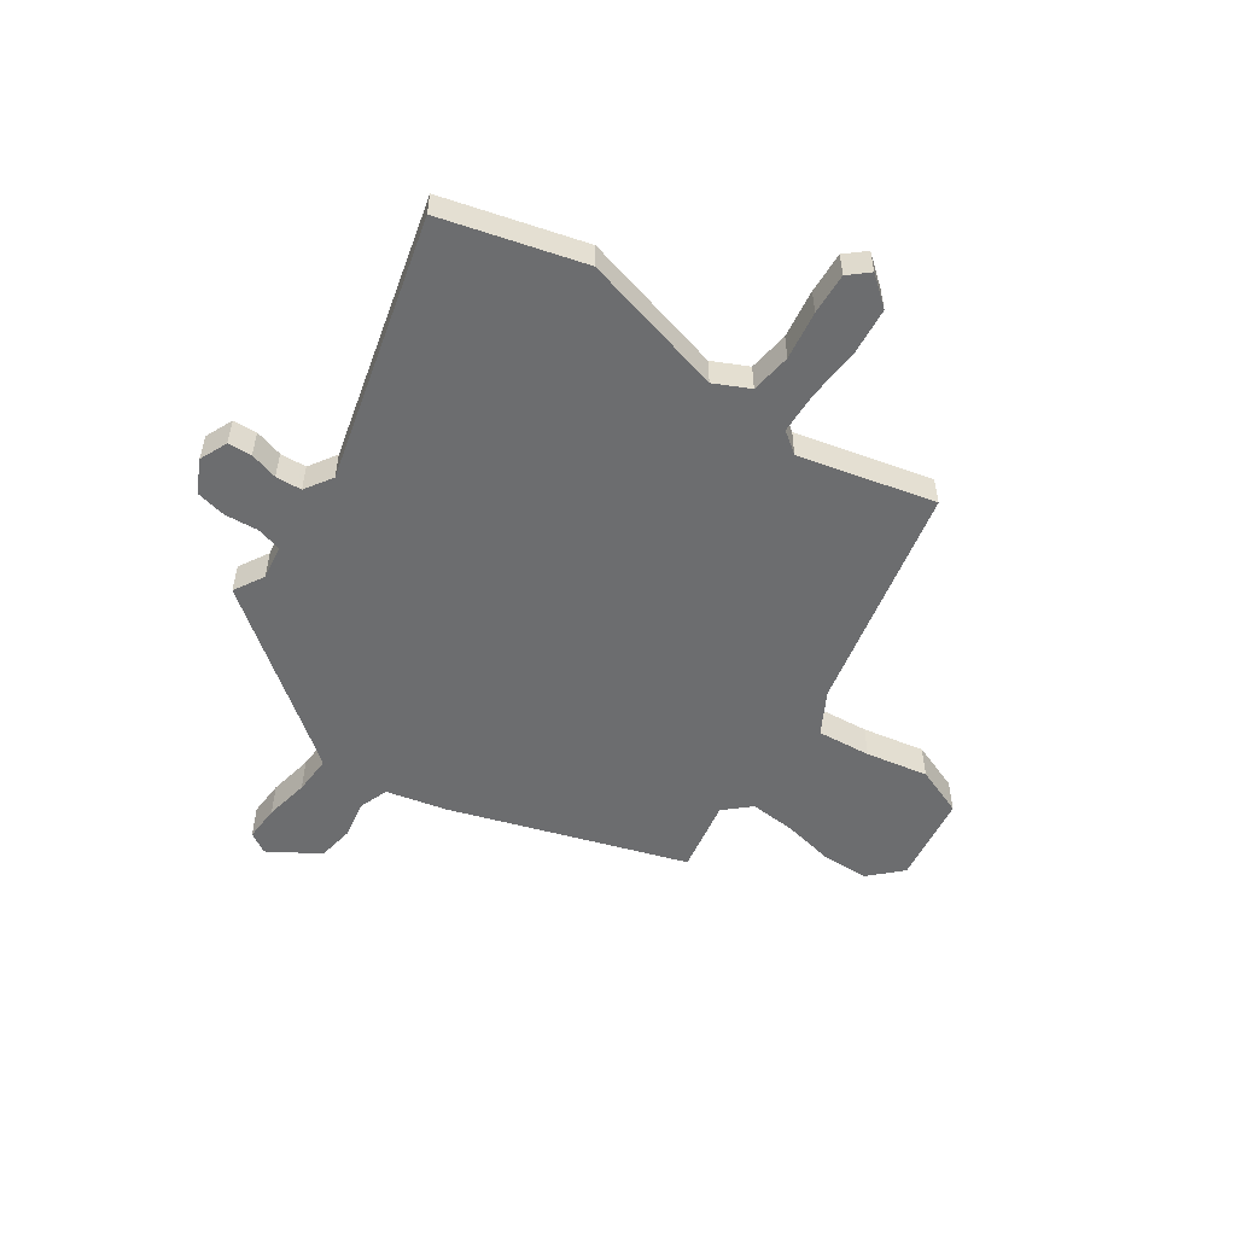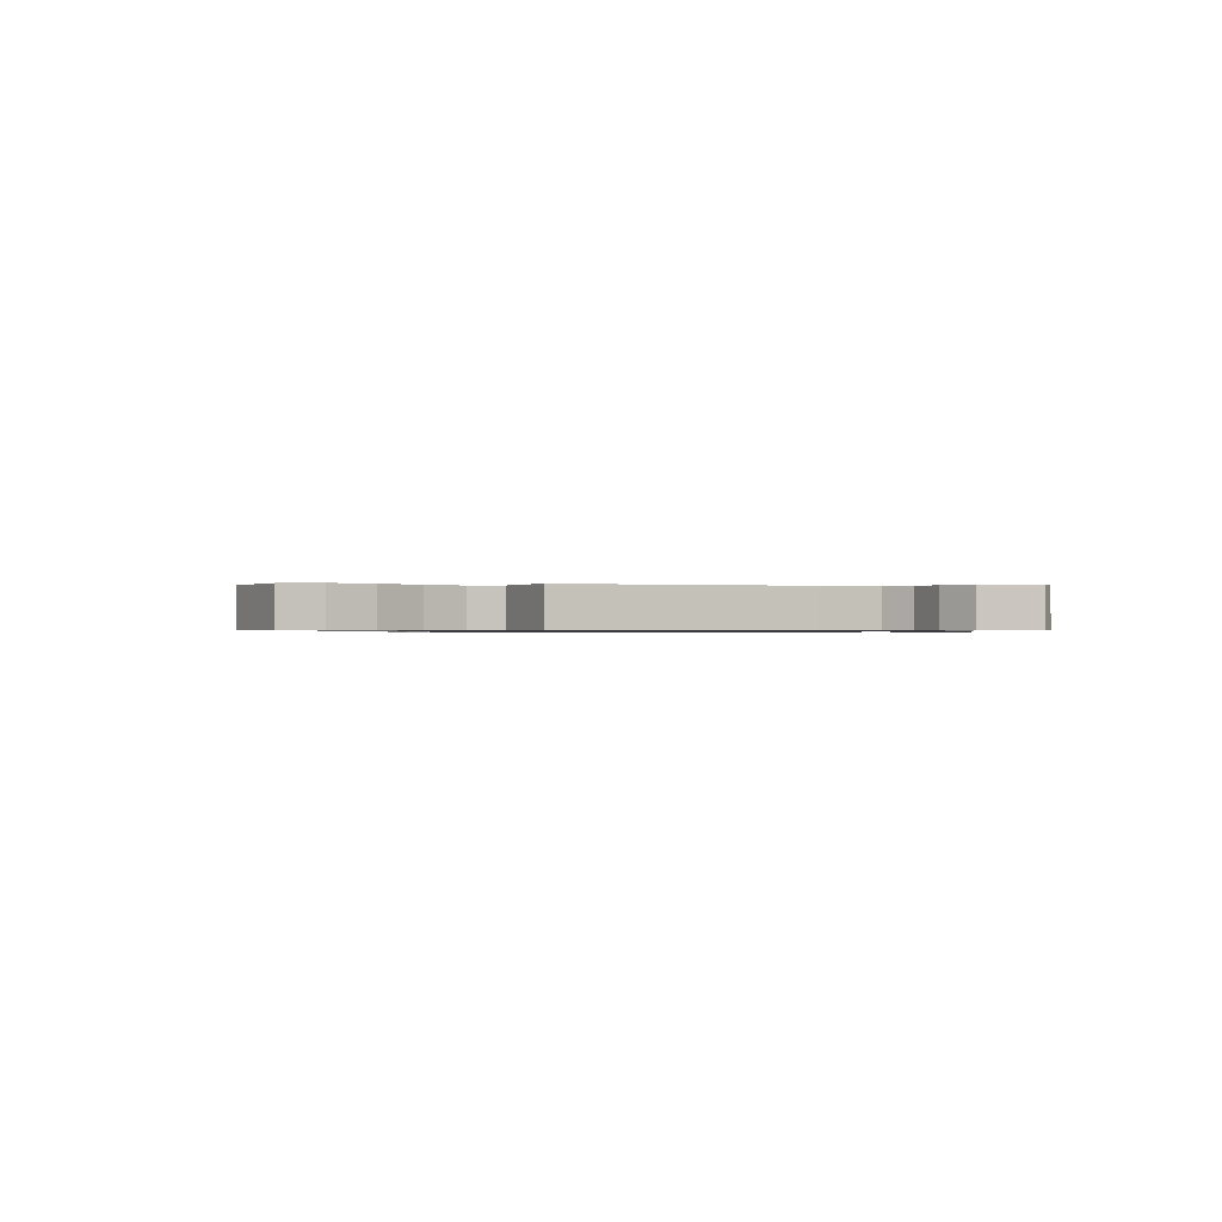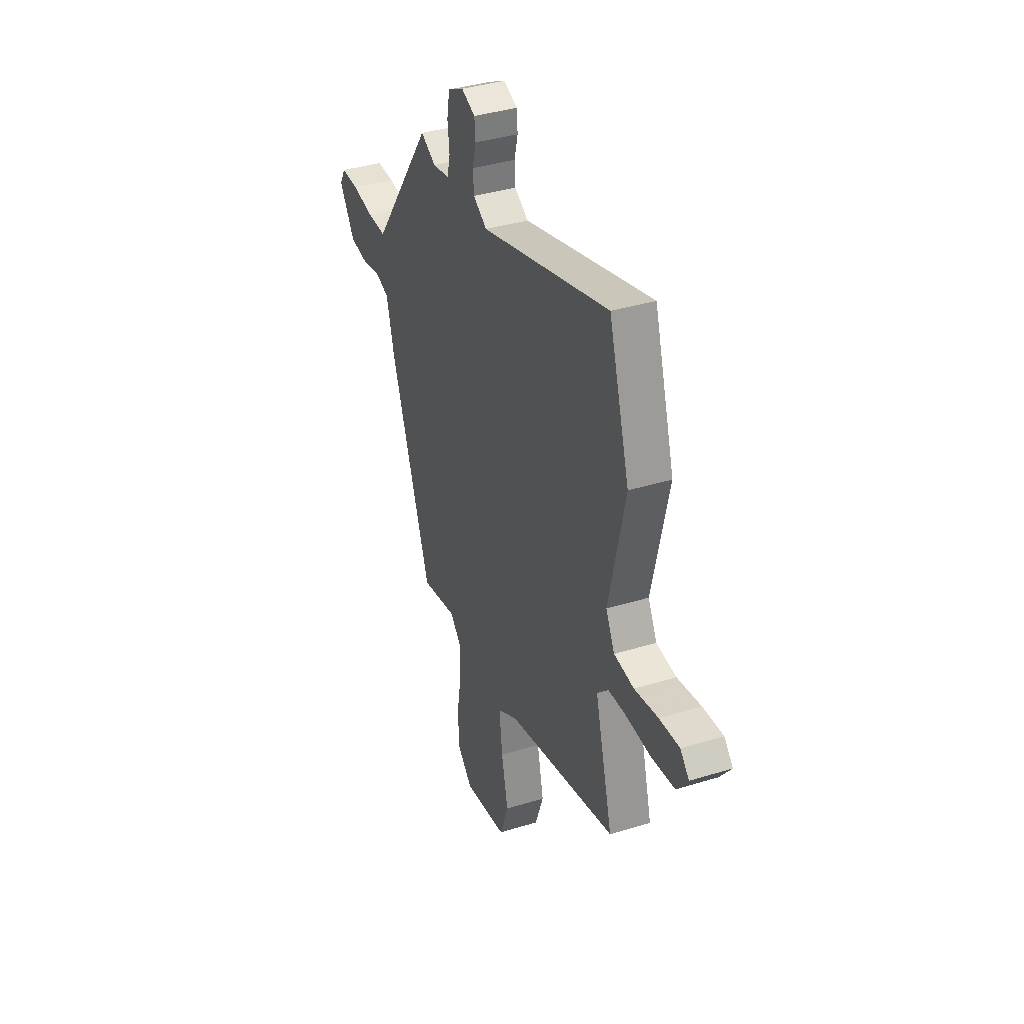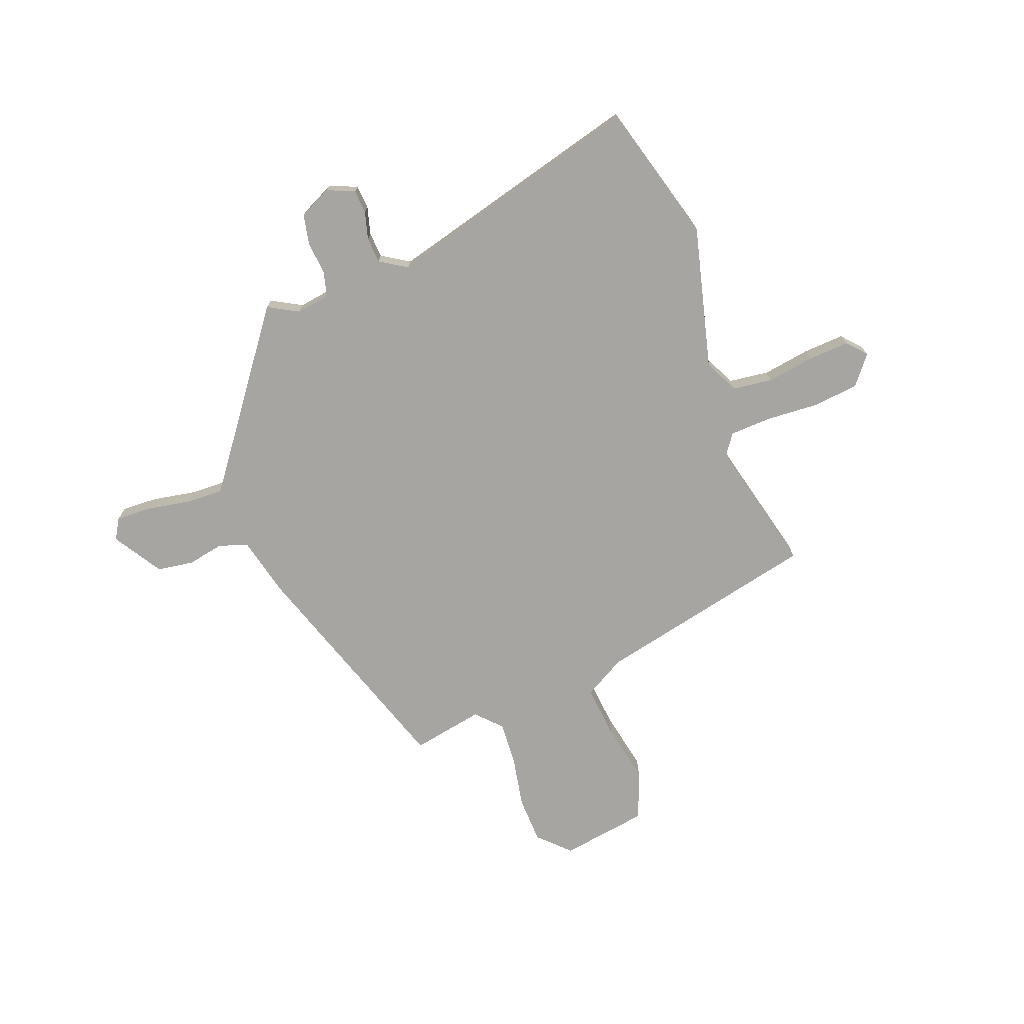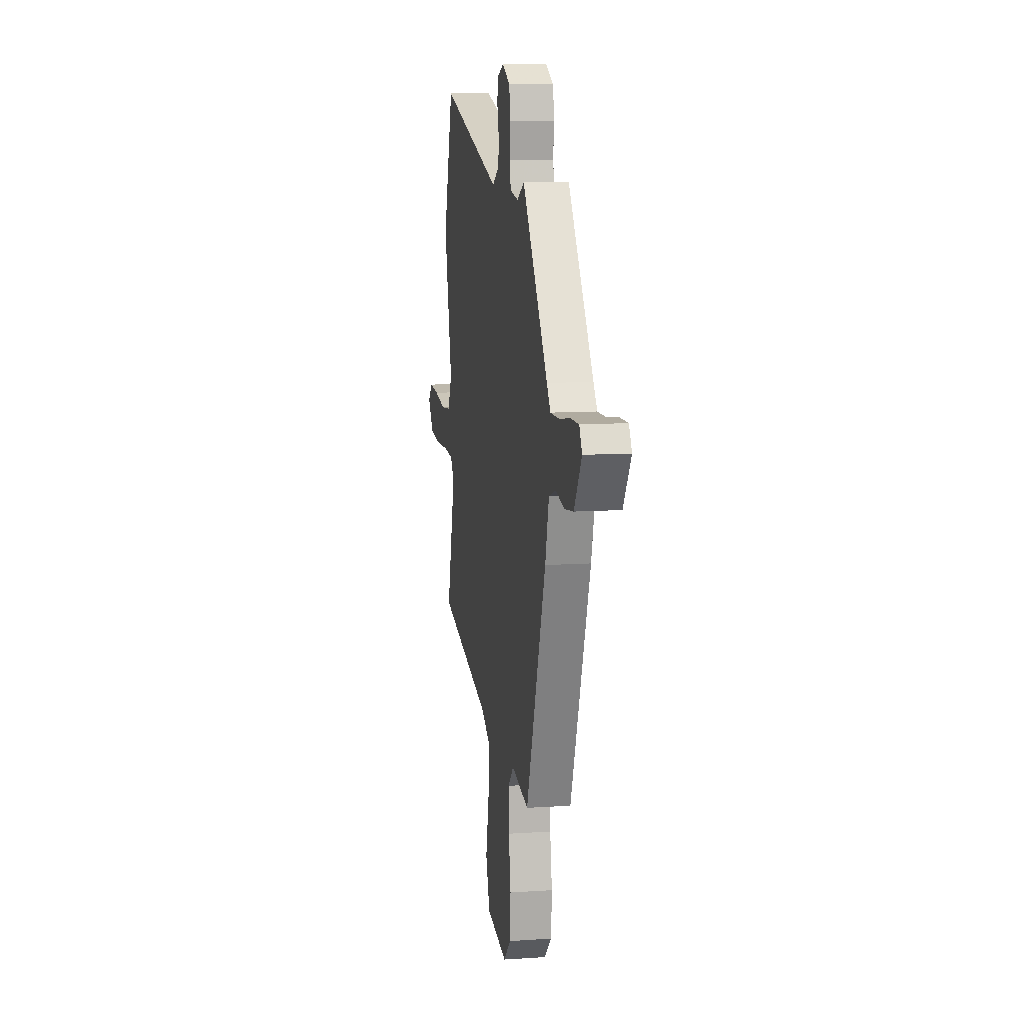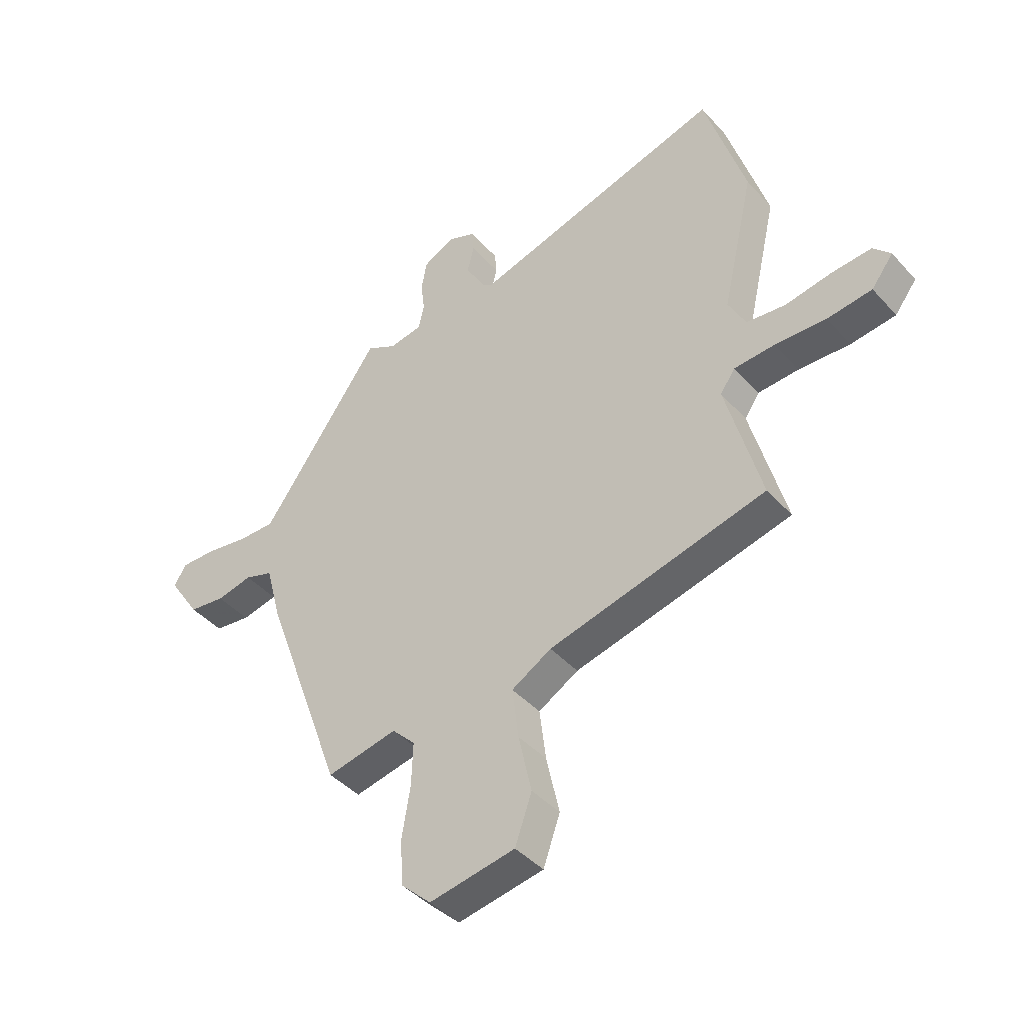
<metadata>
{"format":"obj","ext":"obj","renderer":"f3d","projection":"perspective","resolution":1024,"background":"white","views":[{"elev":-53.9,"azim":53.9,"up":"+Y"},{"elev":-0.7,"azim":-128.8,"up":"+Y"},{"elev":37.7,"azim":68.5,"up":"+Z"},{"elev":-73.6,"azim":19.4,"up":"+Y"},{"elev":10.6,"azim":-99.6,"up":"+Z"},{"elev":-42.3,"azim":38.0,"up":"+Z"}]}
</metadata>
<code>
v -0.311 0.07 0.495
v -0.254 0.07 0.465
v -0.191 0.07 0.476
v -0.18 0.07 0.523
v -0.187 0.07 0.584
v -0.177 0.07 0.641
v -0.117 0.07 0.672
v -0.065 0.07 0.651
v -0.061 0.07 0.607
v -0.074 0.07 0.555
v -0.07 0.07 0.507
v -0.018 0.07 0.476
v 0.465 0.07 0.616
v 0.543 0.07 0.359
v 0.482 0.07 0.092
v 0.515 0.07 0.028
v 0.59 0.07 0.02
v 0.679 0.07 0.036
v 0.755 0.07 0.042
v 0.788 0.07 0.007
v 0.746 0.07 -0.048
v 0.66 0.07 -0.059
v 0.562 0.07 -0.055
v 0.484 0.07 -0.06
v 0.456 0.07 -0.101
v 0.523 0.07 -0.349
v 0.108 0.07 -0.451
v 0.032 0.07 -0.496
v 0.044 0.07 -0.594
v 0.069 0.07 -0.707
v 0.037 0.07 -0.798
v -0.126 0.07 -0.827
v -0.183 0.07 -0.773
v -0.188 0.07 -0.686
v -0.172 0.07 -0.589
v -0.169 0.07 -0.507
v -0.213 0.07 -0.462
v -0.347 0.07 -0.49
v -0.501 0.07 -0.064
v -0.53 0.07 0.046
v -0.584 0.07 0.064
v -0.652 0.07 0.049
v -0.721 0.07 0.058
v -0.78 0.07 0.148
v -0.758 0.07 0.187
v -0.692 0.07 0.186
v -0.61 0.07 0.173
v -0.54 0.07 0.172
v -0.511 0.07 0.212
v -0.311 0 0.495
v -0.254 0 0.465
v -0.191 0 0.476
v -0.18 0 0.523
v -0.187 0 0.584
v -0.177 0 0.641
v -0.117 0 0.672
v -0.065 0 0.651
v -0.061 0 0.607
v -0.074 0 0.555
v -0.07 0 0.507
v -0.018 0 0.476
v 0.465 0 0.616
v 0.543 0 0.359
v 0.482 0 0.092
v 0.515 0 0.028
v 0.59 0 0.02
v 0.679 0 0.036
v 0.755 0 0.042
v 0.788 0 0.007
v 0.746 0 -0.048
v 0.66 0 -0.059
v 0.562 0 -0.055
v 0.484 0 -0.06
v 0.456 0 -0.101
v 0.523 0 -0.349
v 0.108 0 -0.451
v 0.032 0 -0.496
v 0.044 0 -0.594
v 0.069 0 -0.707
v 0.037 0 -0.798
v -0.126 0 -0.827
v -0.183 0 -0.773
v -0.188 0 -0.686
v -0.172 0 -0.589
v -0.169 0 -0.507
v -0.213 0 -0.462
v -0.347 0 -0.49
v -0.501 0 -0.064
v -0.53 0 0.046
v -0.584 0 0.064
v -0.652 0 0.049
v -0.721 0 0.058
v -0.78 0 0.148
v -0.758 0 0.187
v -0.692 0 0.186
v -0.61 0 0.173
v -0.54 0 0.172
v -0.511 0 0.212
f 45 46 47
f 44 45 47
f 43 44 47
f 42 43 47
f 41 42 47
f 40 41 47 48
f 40 48 49
f 39 40 49
f 38 39 49
f 37 38 49
f 33 34 35
f 32 33 35
f 31 32 35
f 30 31 35
f 29 30 35
f 28 29 35 36
f 49 1 2
f 37 49 2
f 36 37 2
f 28 36 2
f 27 28 2
f 21 22 23
f 20 21 23
f 19 20 23
f 18 19 23
f 17 18 23
f 16 17 23 24
f 15 16 24 25
f 12 13 14 15
f 11 12 15 25
f 8 9 10
f 7 8 10
f 6 7 10
f 5 6 10
f 4 5 10
f 3 4 10 11
f 27 2 3
f 26 27 3
f 25 26 3
f 3 11 25
f 96 95 94
f 96 94 93
f 96 93 92
f 96 92 91
f 96 91 90
f 97 96 90 89
f 98 97 89
f 98 89 88
f 98 88 87
f 98 87 86
f 84 83 82
f 84 82 81
f 84 81 80
f 84 80 79
f 84 79 78
f 85 84 78 77
f 51 50 98
f 51 98 86
f 51 86 85
f 51 85 77
f 51 77 76
f 72 71 70
f 72 70 69
f 72 69 68
f 72 68 67
f 72 67 66
f 73 72 66 65
f 74 73 65 64
f 64 63 62 61
f 74 64 61 60
f 59 58 57
f 59 57 56
f 59 56 55
f 59 55 54
f 59 54 53
f 60 59 53 52
f 52 51 76
f 52 76 75
f 52 75 74
f 74 60 52
f 1 50 51 2
f 2 51 52 3
f 3 52 53 4
f 4 53 54 5
f 5 54 55 6
f 6 55 56 7
f 7 56 57 8
f 8 57 58 9
f 9 58 59 10
f 10 59 60 11
f 11 60 61 12
f 12 61 62 13
f 13 62 63 14
f 14 63 64 15
f 15 64 65 16
f 16 65 66 17
f 17 66 67 18
f 18 67 68 19
f 19 68 69 20
f 20 69 70 21
f 21 70 71 22
f 22 71 72 23
f 23 72 73 24
f 24 73 74 25
f 25 74 75 26
f 26 75 76 27
f 27 76 77 28
f 28 77 78 29
f 29 78 79 30
f 30 79 80 31
f 31 80 81 32
f 32 81 82 33
f 33 82 83 34
f 34 83 84 35
f 35 84 85 36
f 36 85 86 37
f 37 86 87 38
f 38 87 88 39
f 39 88 89 40
f 40 89 90 41
f 41 90 91 42
f 42 91 92 43
f 43 92 93 44
f 44 93 94 45
f 45 94 95 46
f 46 95 96 47
f 47 96 97 48
f 48 97 98 49
f 49 98 50 1

</code>
